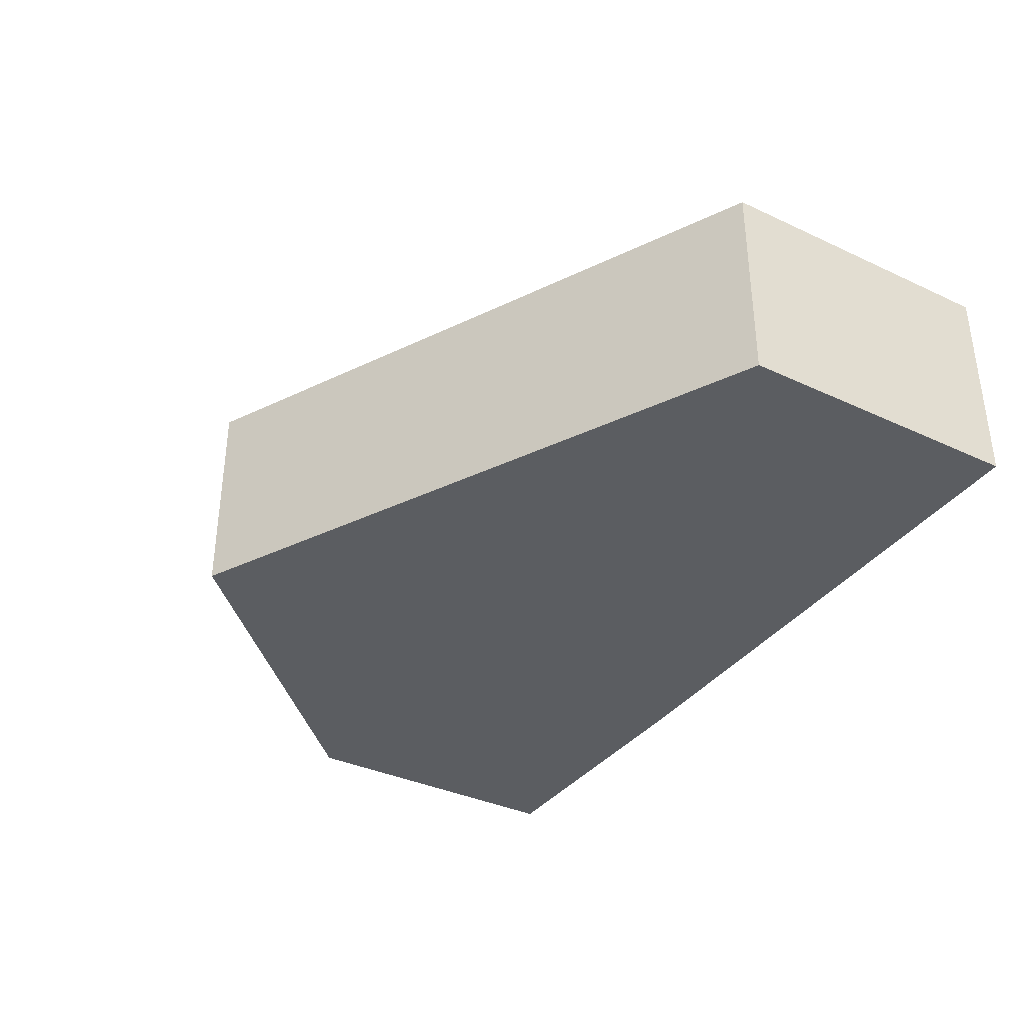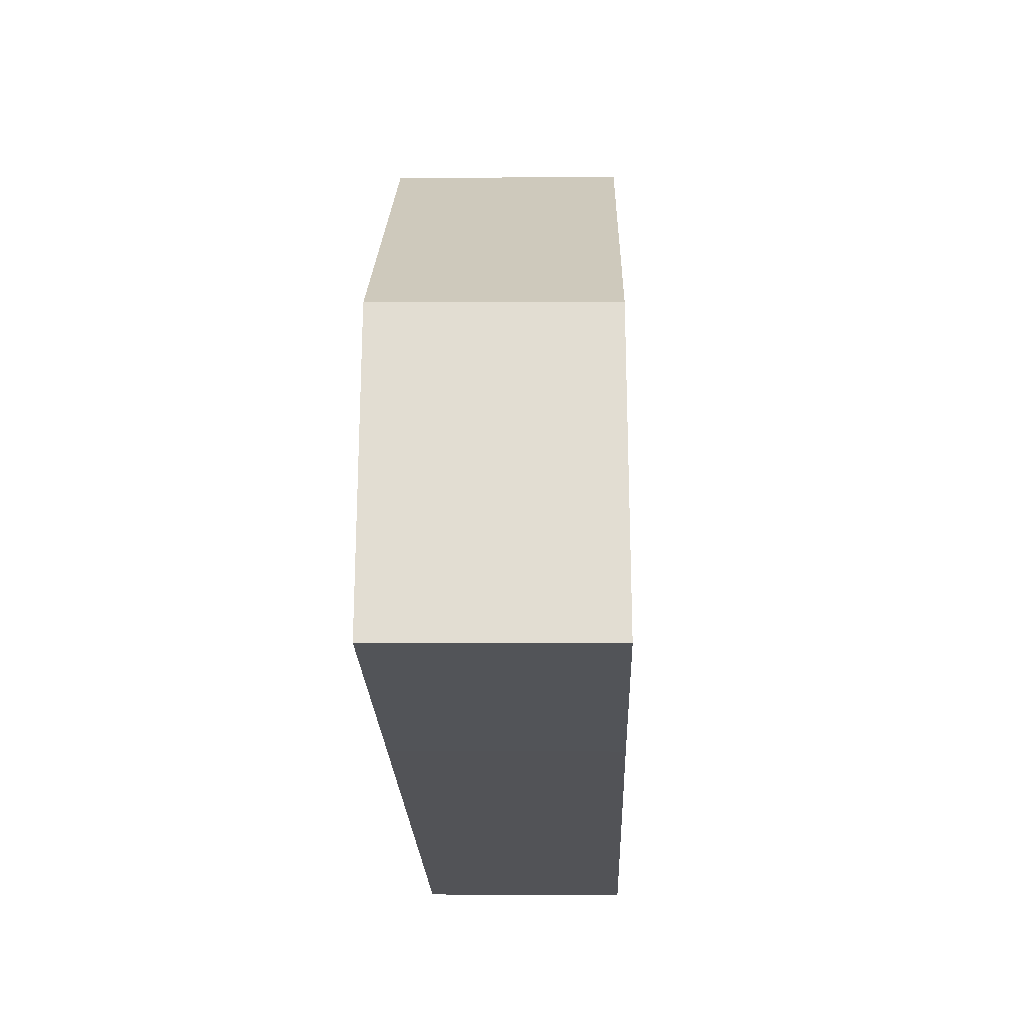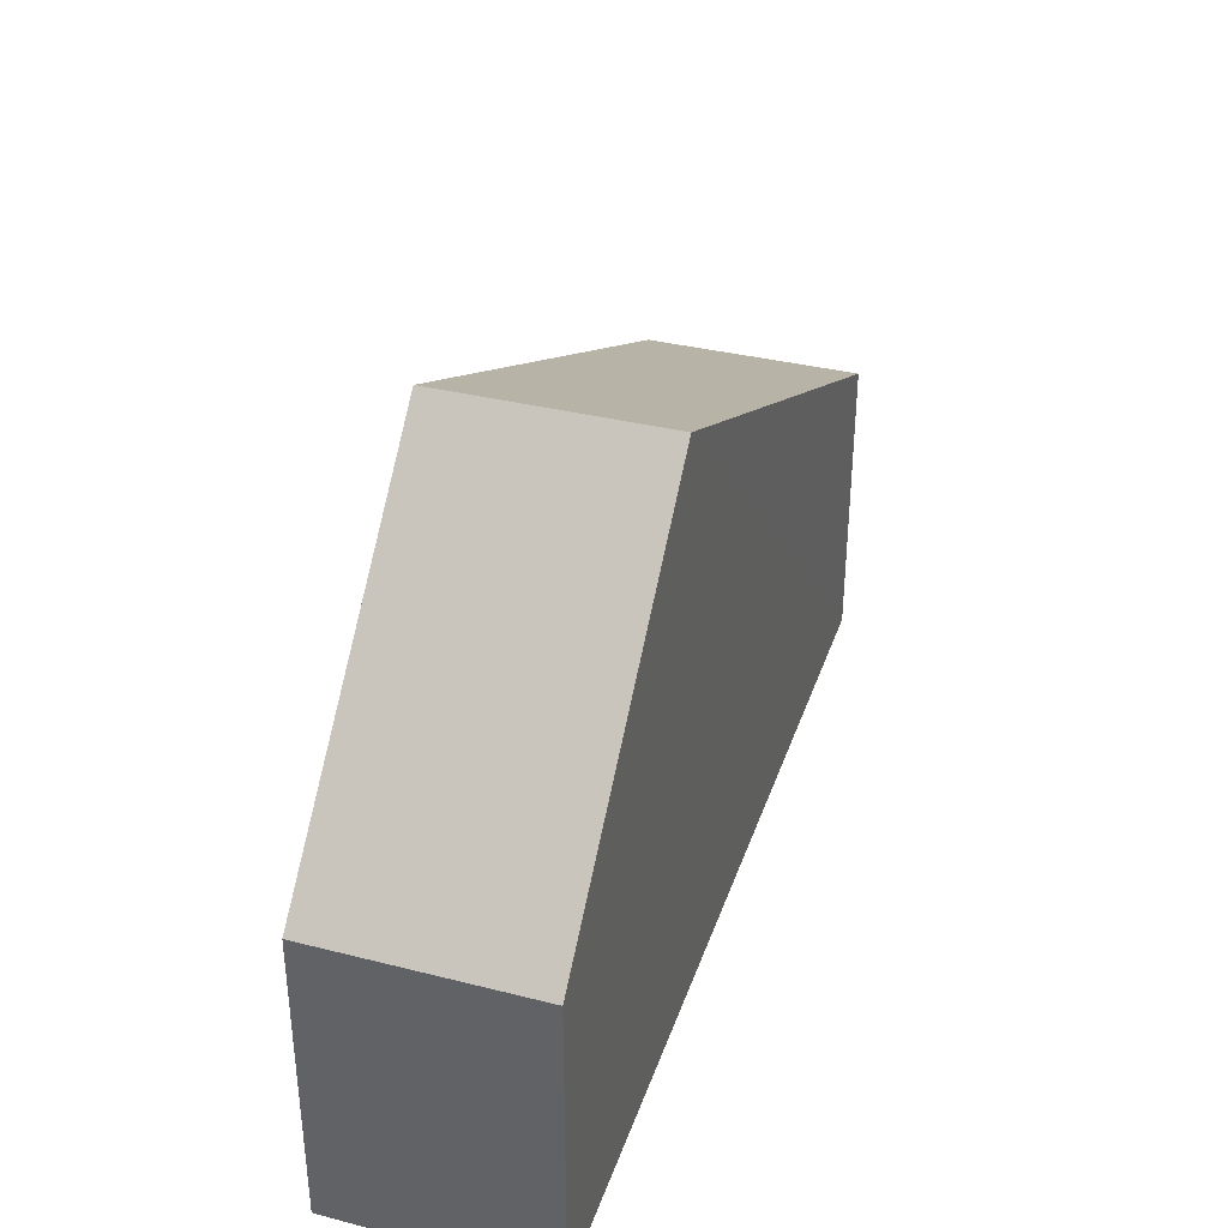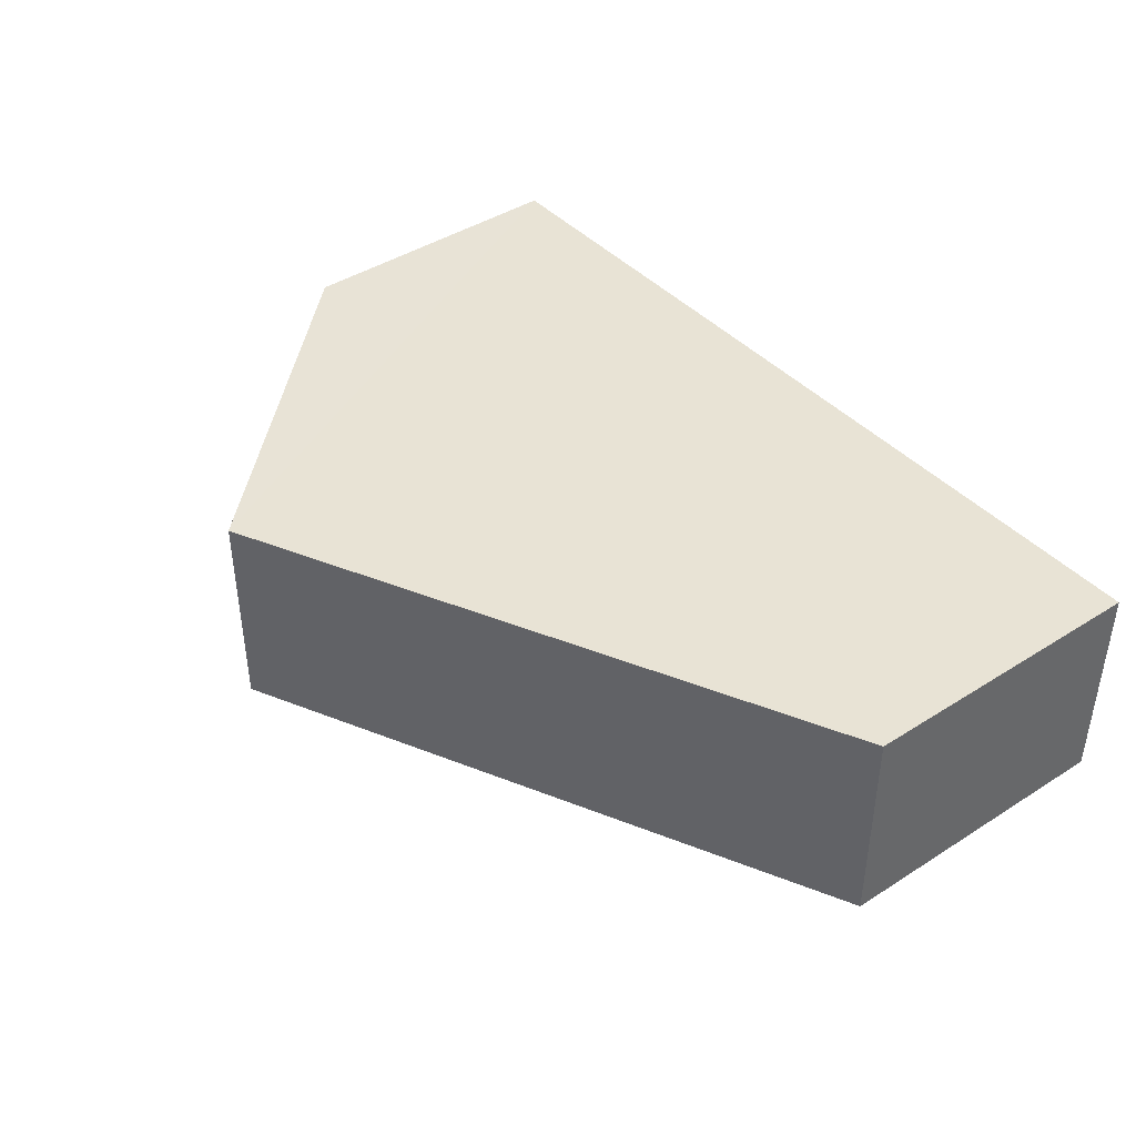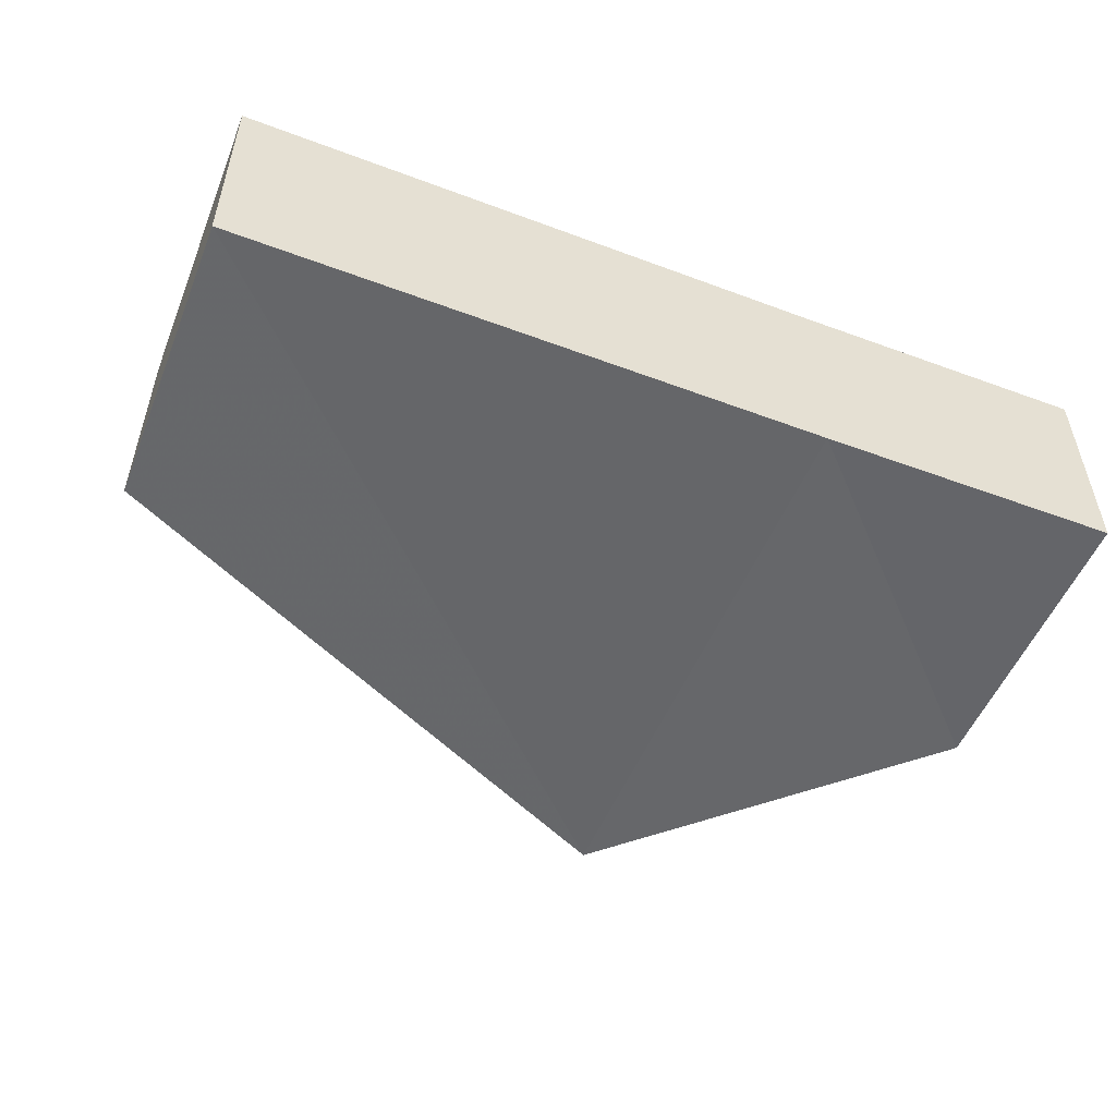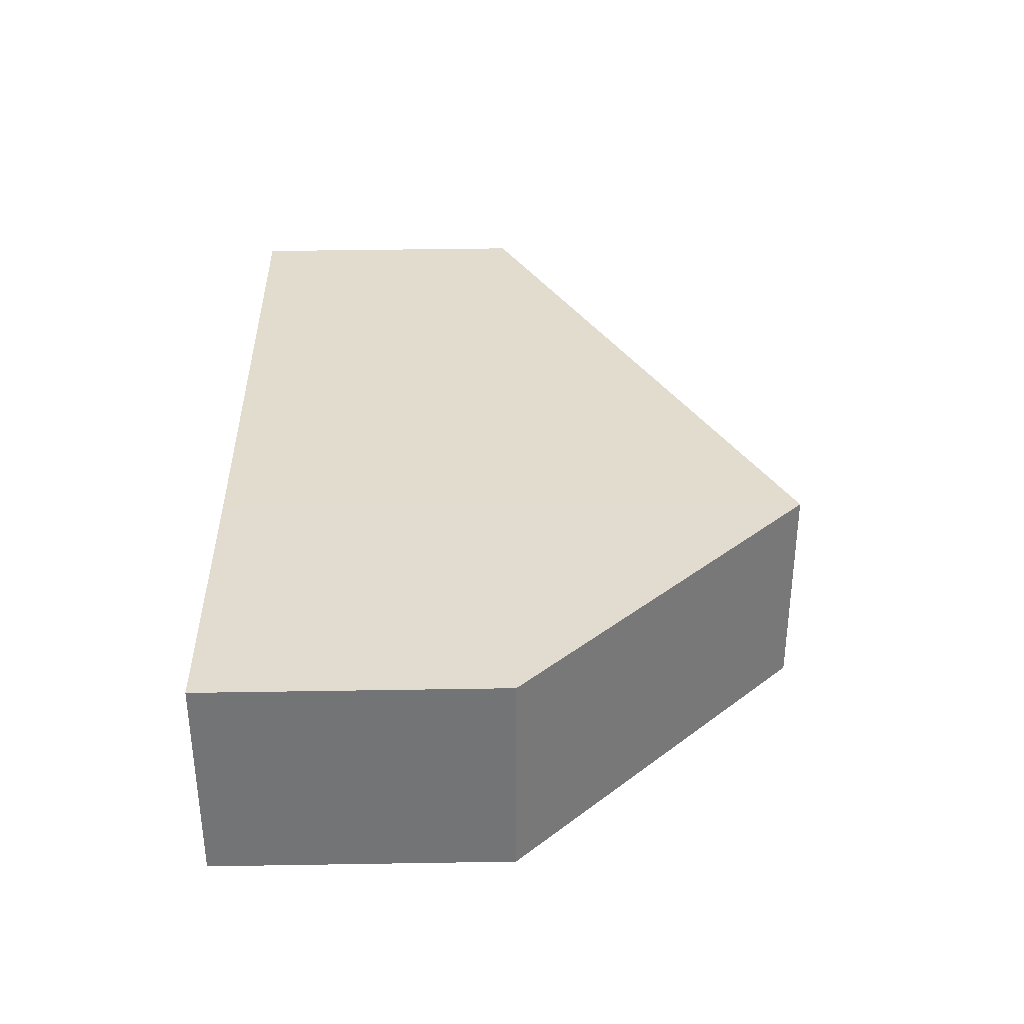
<metadata>
{"format":"obj","ext":"obj","renderer":"f3d","projection":"perspective","resolution":1024,"background":"white","views":[{"elev":-36.0,"azim":-121.6,"up":"+Z"},{"elev":-22.5,"azim":91.9,"up":"+Y"},{"elev":36.9,"azim":107.8,"up":"+Y"},{"elev":41.4,"azim":-128.0,"up":"+Z"},{"elev":-52.0,"azim":-22.0,"up":"+Z"},{"elev":34.2,"azim":88.9,"up":"+Z"}]}
</metadata>
<code>
o 5928
v 2229 1873 11.43
v 2229 1873 11.43
v 2229 1873 11.43
v 2229 1873 11.43
v 2229 1873 11.43
v 2229 1873 11.43
v 2229 1873 11.43
v 2229 1873 11.43
v 2229 1873 11.43
v 2229 1873 11.43
v 2229 1873 11.43
v 2229 1873 11.43
v 2229 1873 11.43
v 2229 1873 11.43
v 2229 1873 11.43
v 2229 1873 11.43
v 2229 1873 11.43
v 2229 1873 11.43
v 2229 1873 11.43
v 2229 1873 11.43
v 2229 1873 11.43
v 2229 1873 11.43
v 2229 1873 11.43
v 2229 1873 11.43
v 2229 1873 11.43
v 2229 1873 11.43
v 2229 1873 11.43
v 2229 1873 11.43
v 2229 1873 11.43
v 2229 1873 11.43
f 1 2 3
f 4 2 5
f 6 7 4
f 8 9 3
f 7 10 9
f 6 10 11
f 12 10 13
f 8 14 15
f 14 16 17
f 18 19 11
f 20 19 16
f 21 20 22
f 21 23 11
f 21 24 25
f 22 26 3
f 24 27 28
f 29 26 27
f 30 27 26
f 29 23 2
f 30 2 23

</code>
